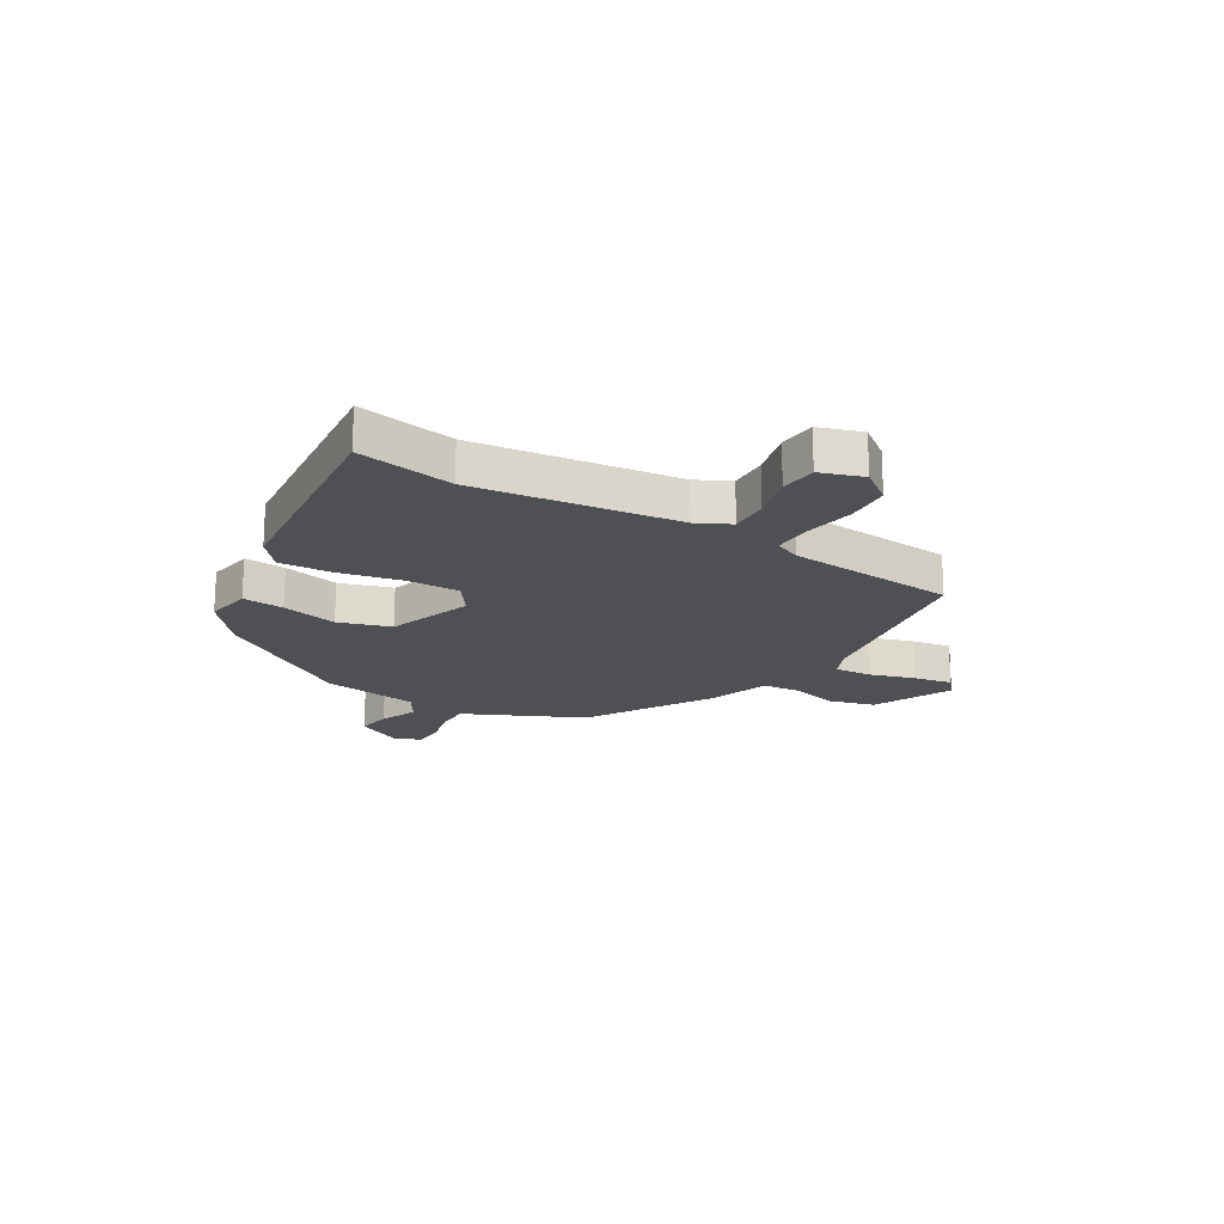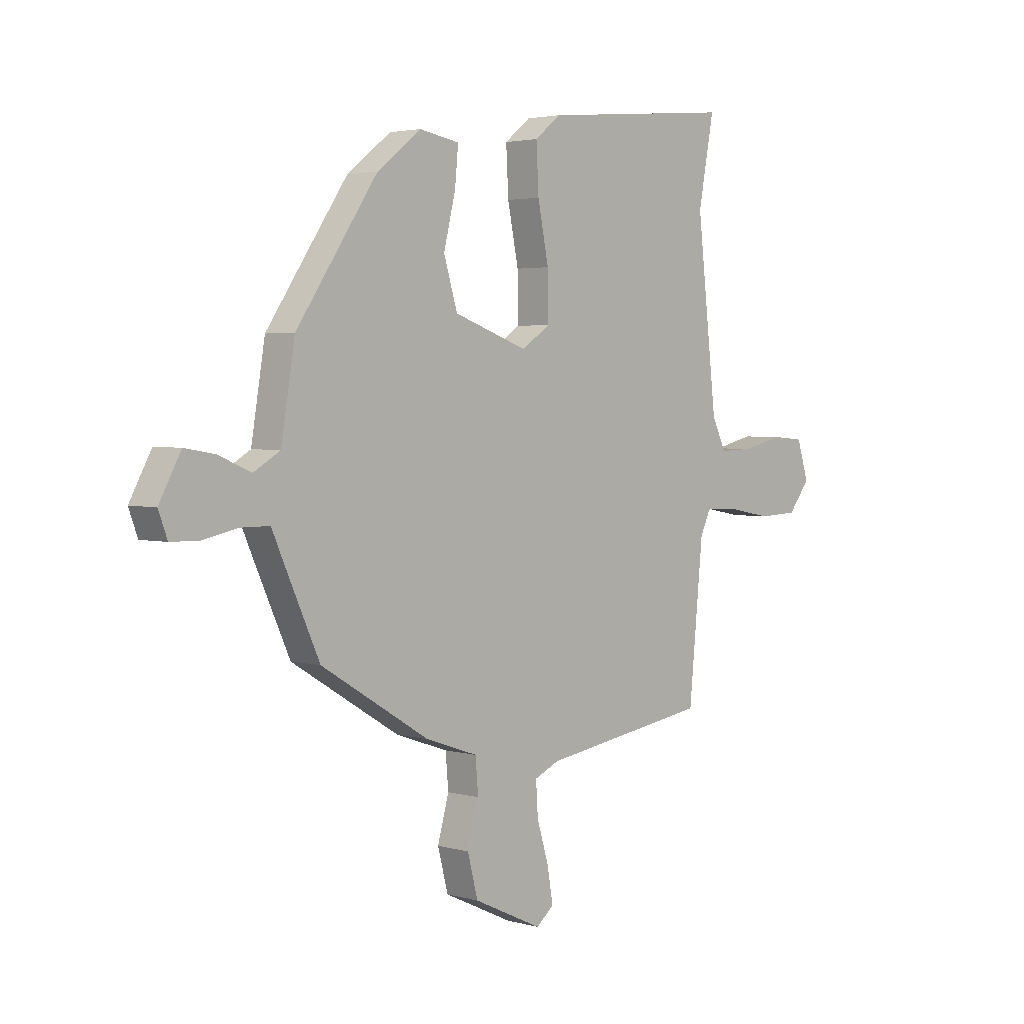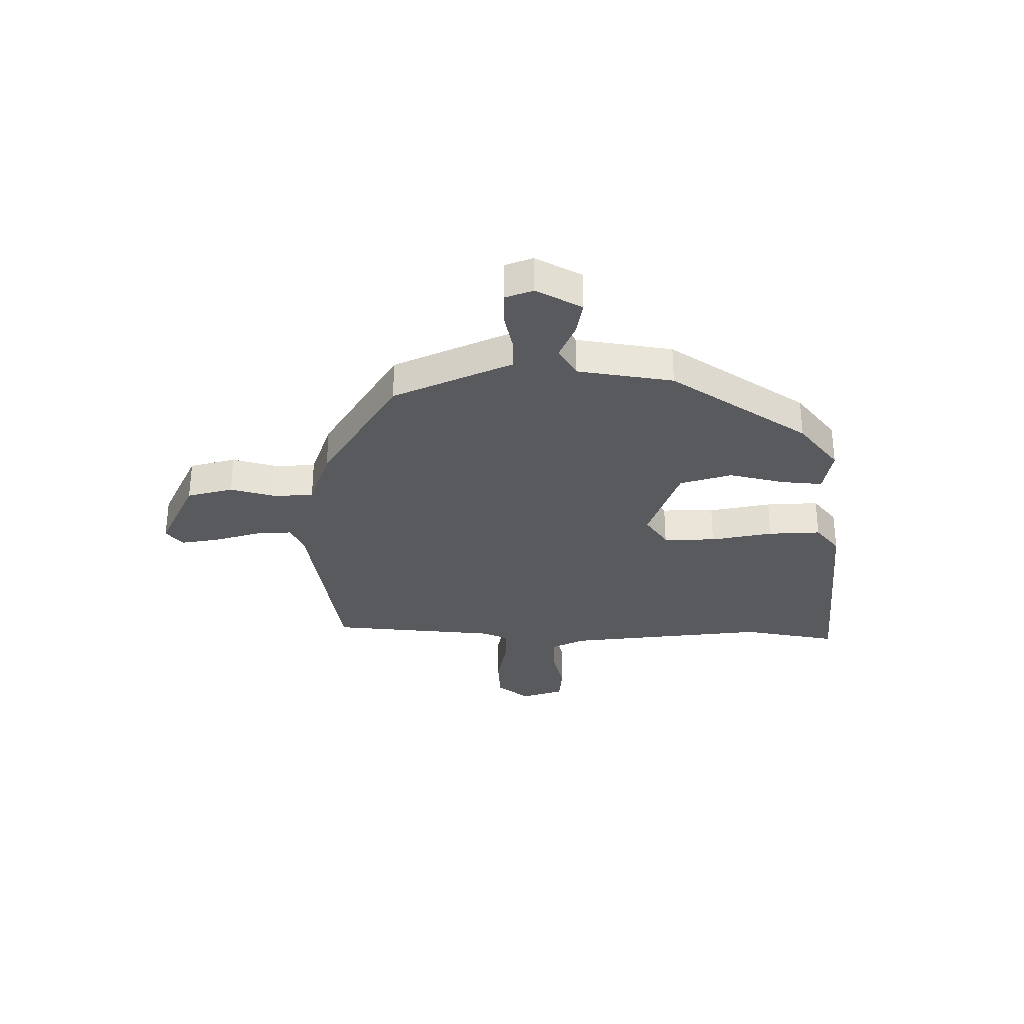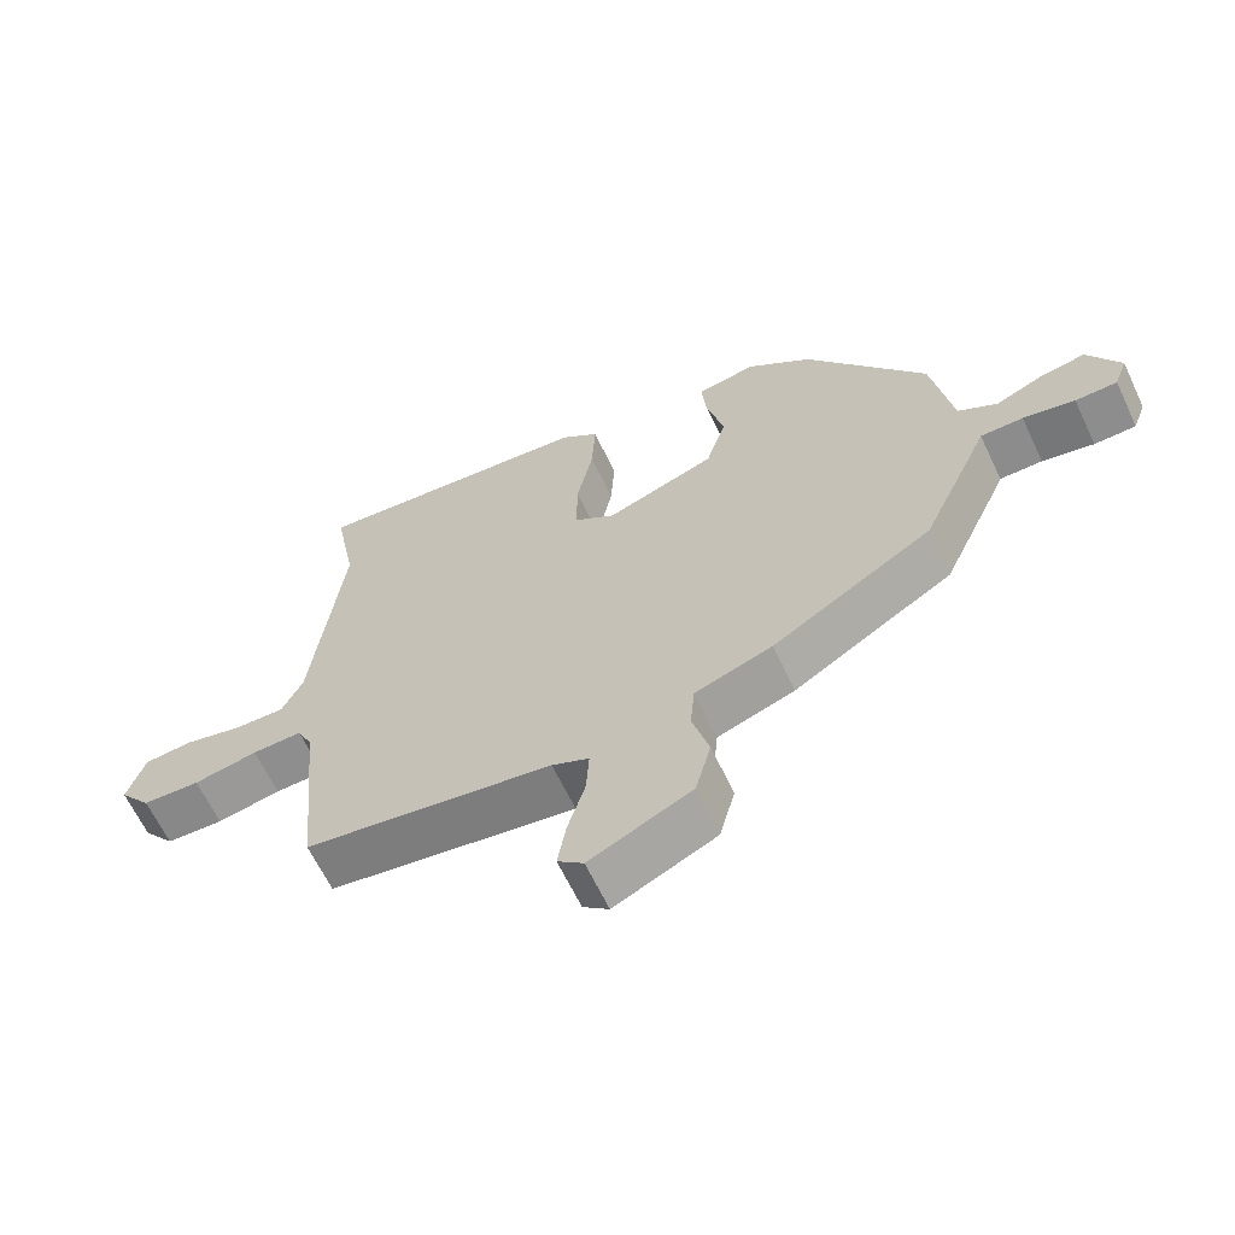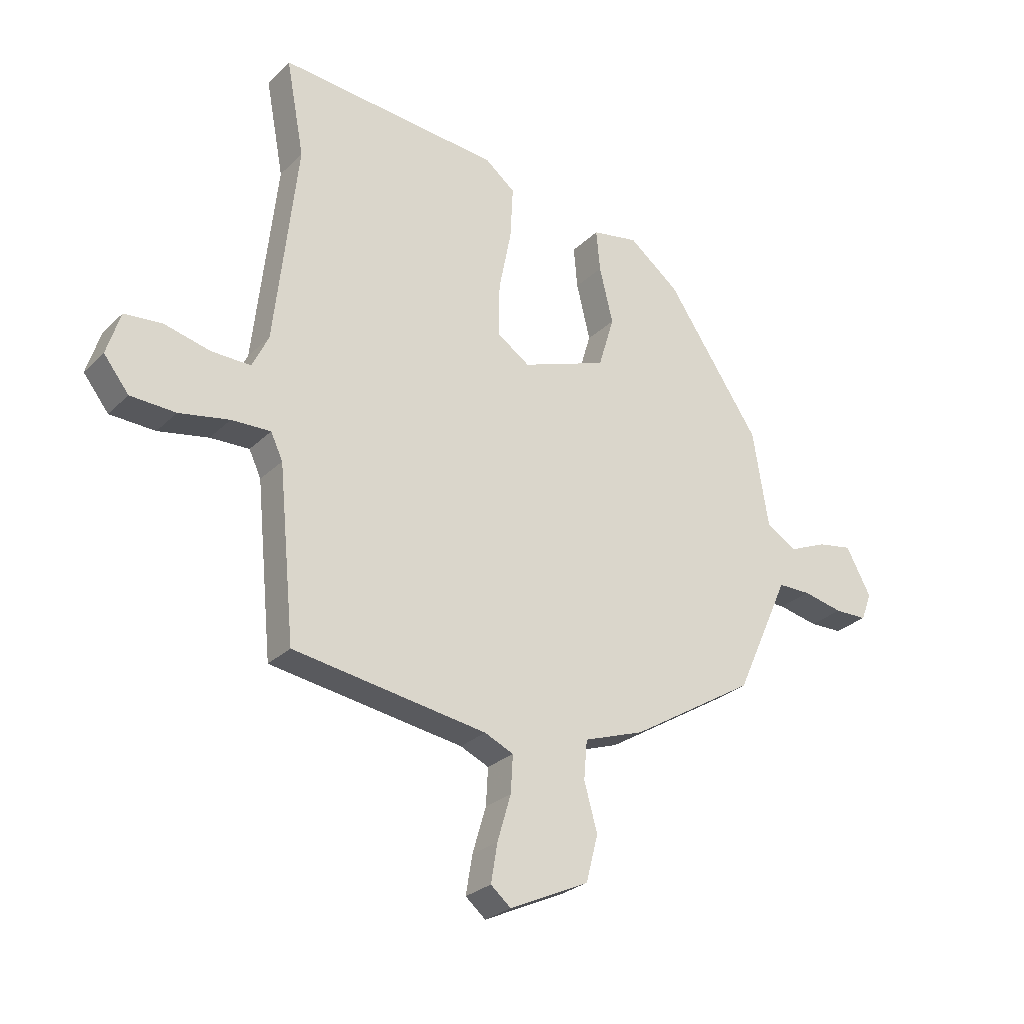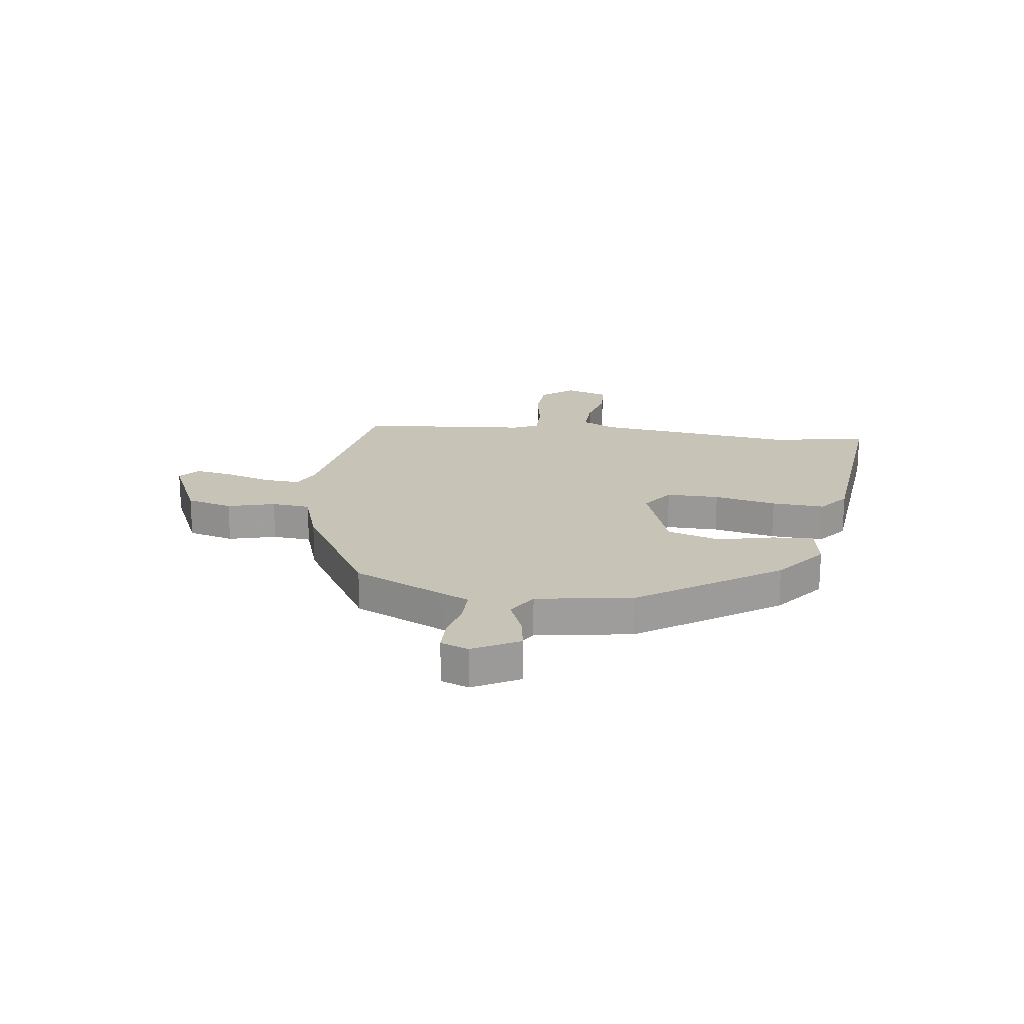
<metadata>
{"format":"obj","ext":"obj","renderer":"f3d","projection":"perspective","resolution":1024,"background":"white","views":[{"elev":-19.2,"azim":59.5,"up":"+Y"},{"elev":3.0,"azim":-46.3,"up":"+Z"},{"elev":-31.4,"azim":-90.0,"up":"+Y"},{"elev":-64.2,"azim":-154.6,"up":"+Z"},{"elev":-27.0,"azim":145.4,"up":"+Z"},{"elev":19.7,"azim":-81.9,"up":"+Y"}]}
</metadata>
<code>
v 0.461 0.07 -0.493
v 0.105 0.07 -0.549
v 0.052 0.07 -0.573
v 0.056 0.07 -0.641
v 0.081 0.07 -0.725
v 0.093 0.07 -0.796
v 0.056 0.07 -0.827
v -0.09 0.07 -0.759
v -0.112 0.07 -0.674
v -0.088 0.07 -0.587
v -0.094 0.07 -0.516
v -0.205 0.07 -0.478
v -0.434 0.07 -0.339
v -0.511 0.07 -0.17
v -0.533 0.07 -0.12
v -0.594 0.07 -0.12
v -0.668 0.07 -0.136
v -0.728 0.07 -0.135
v -0.747 0.07 -0.084
v -0.701 0.07 0.001
v -0.637 0.07 -0.01
v -0.568 0.07 -0.039
v -0.512 0.07 -0.006
v -0.483 0.07 0.171
v -0.311 0.07 0.425
v -0.218 0.07 0.498
v -0.133 0.07 0.483
v -0.14 0.07 0.407
v -0.165 0.07 0.304
v -0.136 0.07 0.208
v 0.021 0.07 0.152
v 0.081 0.07 0.193
v 0.08 0.07 0.29
v 0.057 0.07 0.405
v 0.052 0.07 0.502
v 0.107 0.07 0.546
v 0.516 0.07 0.584
v 0.483 0.07 0.407
v 0.525 0.07 0.034
v 0.555 0.07 -0.028
v 0.627 0.07 -0.026
v 0.712 0.07 -0.005
v 0.781 0.07 -0.011
v 0.806 0.07 -0.09
v 0.76 0.07 -0.149
v 0.677 0.07 -0.153
v 0.585 0.07 -0.136
v 0.513 0.07 -0.134
v 0.491 0.07 -0.181
v 0.461 0 -0.493
v 0.105 0 -0.549
v 0.052 0 -0.573
v 0.056 0 -0.641
v 0.081 0 -0.725
v 0.093 0 -0.796
v 0.056 0 -0.827
v -0.09 0 -0.759
v -0.112 0 -0.674
v -0.088 0 -0.587
v -0.094 0 -0.516
v -0.205 0 -0.478
v -0.434 0 -0.339
v -0.511 0 -0.17
v -0.533 0 -0.12
v -0.594 0 -0.12
v -0.668 0 -0.136
v -0.728 0 -0.135
v -0.747 0 -0.084
v -0.701 0 0.001
v -0.637 0 -0.01
v -0.568 0 -0.039
v -0.512 0 -0.006
v -0.483 0 0.171
v -0.311 0 0.425
v -0.218 0 0.498
v -0.133 0 0.483
v -0.14 0 0.407
v -0.165 0 0.304
v -0.136 0 0.208
v 0.021 0 0.152
v 0.081 0 0.193
v 0.08 0 0.29
v 0.057 0 0.405
v 0.052 0 0.502
v 0.107 0 0.546
v 0.516 0 0.584
v 0.483 0 0.407
v 0.525 0 0.034
v 0.555 0 -0.028
v 0.627 0 -0.026
v 0.712 0 -0.005
v 0.781 0 -0.011
v 0.806 0 -0.09
v 0.76 0 -0.149
v 0.677 0 -0.153
v 0.585 0 -0.136
v 0.513 0 -0.134
v 0.491 0 -0.181
f 44 45 46 47
f 44 47 48
f 41 42 43 44
f 40 41 44 48
f 39 40 48 49
f 35 36 37 38
f 33 34 35 38
f 32 33 38 39
f 31 32 39 49
f 26 27 28 29
f 24 25 26 29
f 23 24 29 30
f 22 23 30 31
f 20 21 22
f 19 20 22
f 16 17 18 19
f 15 16 19 22
f 11 12 13 14
f 11 14 15 22
f 7 8 9 10
f 7 10 11
f 4 5 6 7
f 3 4 7 11
f 2 3 11 22
f 22 31 49
f 1 2 22 49
f 96 95 94 93
f 97 96 93
f 93 92 91 90
f 97 93 90 89
f 98 97 89 88
f 87 86 85 84
f 87 84 83 82
f 88 87 82 81
f 98 88 81 80
f 78 77 76 75
f 78 75 74 73
f 79 78 73 72
f 80 79 72 71
f 71 70 69
f 71 69 68
f 68 67 66 65
f 71 68 65 64
f 63 62 61 60
f 71 64 63 60
f 59 58 57 56
f 60 59 56
f 56 55 54 53
f 60 56 53 52
f 71 60 52 51
f 98 80 71
f 98 71 51 50
f 1 50 51 2
f 2 51 52 3
f 3 52 53 4
f 4 53 54 5
f 5 54 55 6
f 6 55 56 7
f 7 56 57 8
f 8 57 58 9
f 9 58 59 10
f 10 59 60 11
f 11 60 61 12
f 12 61 62 13
f 13 62 63 14
f 14 63 64 15
f 15 64 65 16
f 16 65 66 17
f 17 66 67 18
f 18 67 68 19
f 19 68 69 20
f 20 69 70 21
f 21 70 71 22
f 22 71 72 23
f 23 72 73 24
f 24 73 74 25
f 25 74 75 26
f 26 75 76 27
f 27 76 77 28
f 28 77 78 29
f 29 78 79 30
f 30 79 80 31
f 31 80 81 32
f 32 81 82 33
f 33 82 83 34
f 34 83 84 35
f 35 84 85 36
f 36 85 86 37
f 37 86 87 38
f 38 87 88 39
f 39 88 89 40
f 40 89 90 41
f 41 90 91 42
f 42 91 92 43
f 43 92 93 44
f 44 93 94 45
f 45 94 95 46
f 46 95 96 47
f 47 96 97 48
f 48 97 98 49
f 49 98 50 1

</code>
